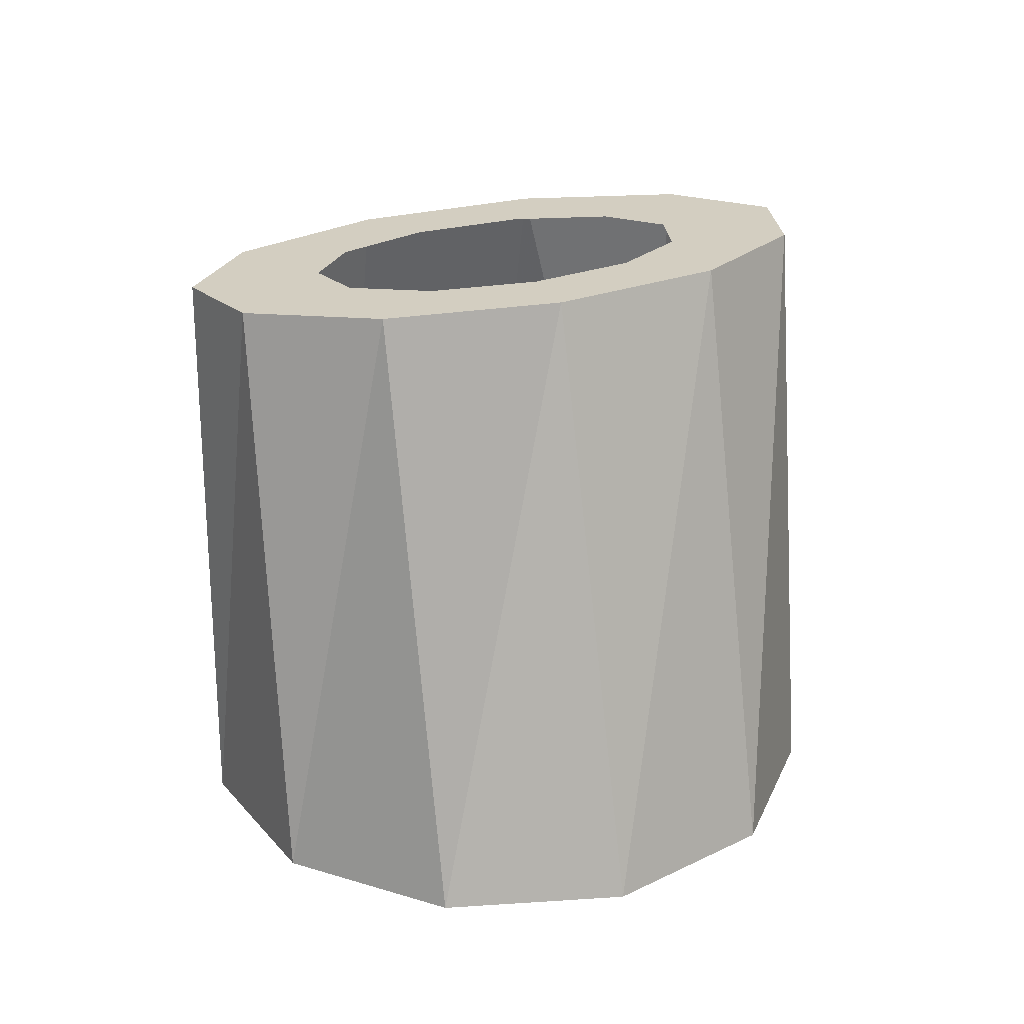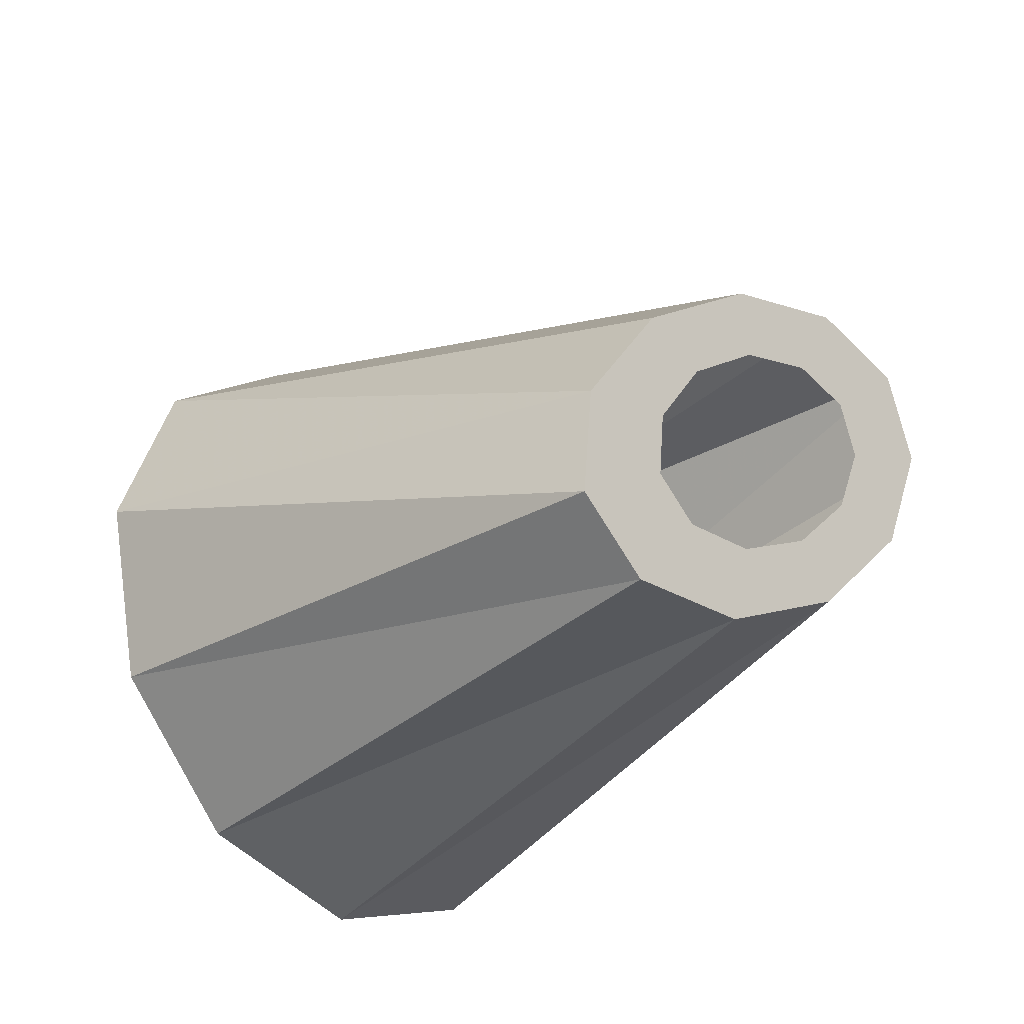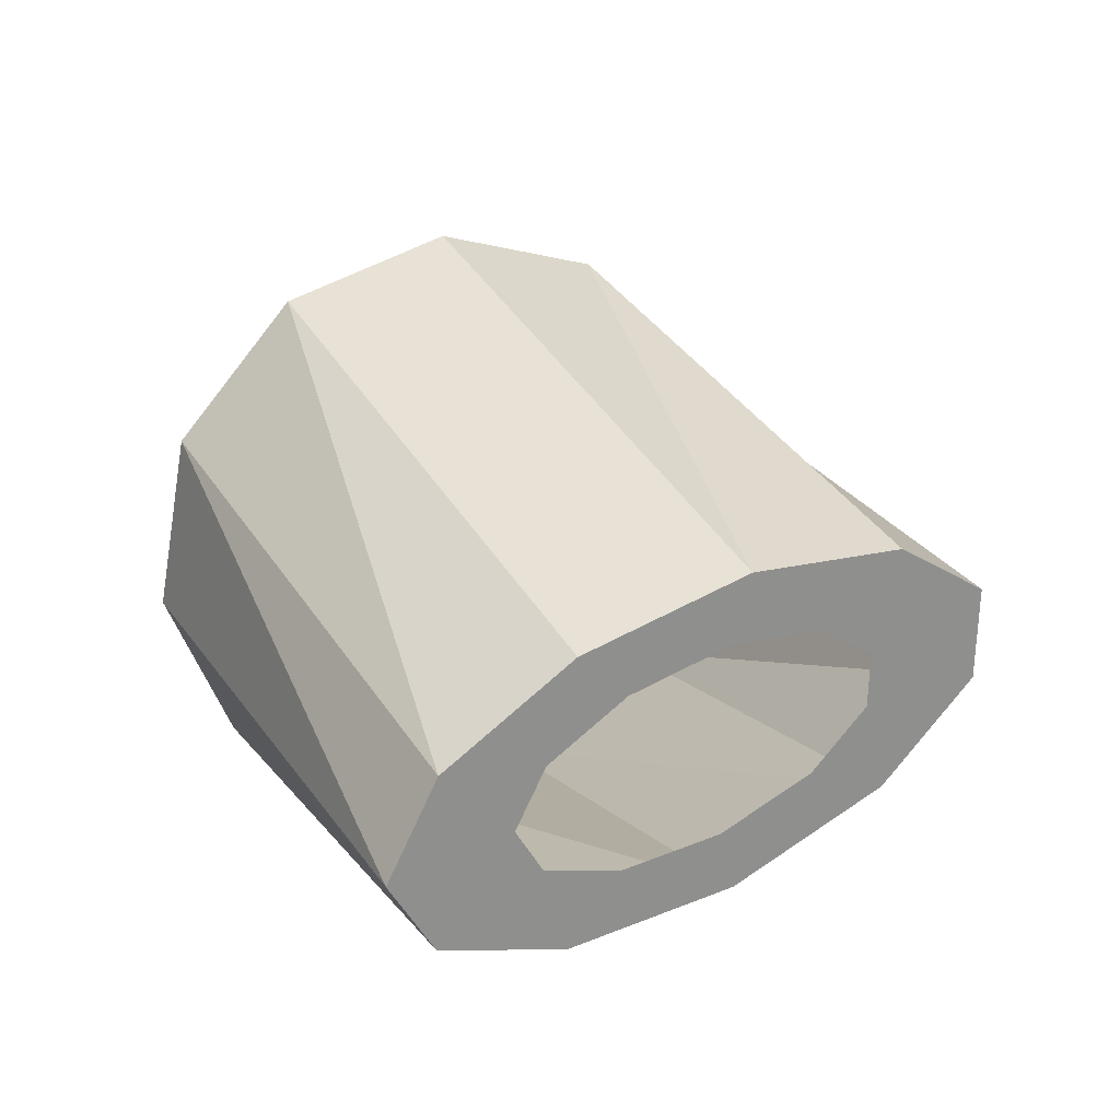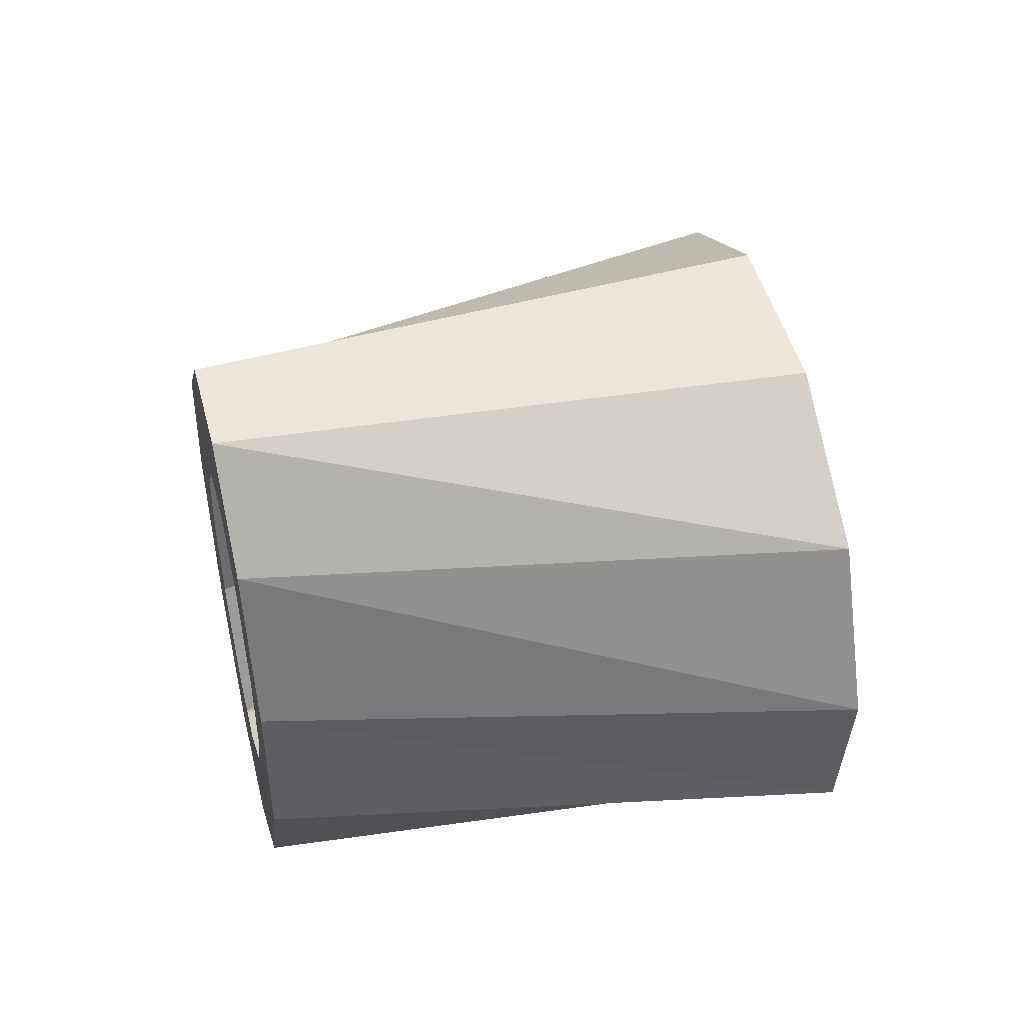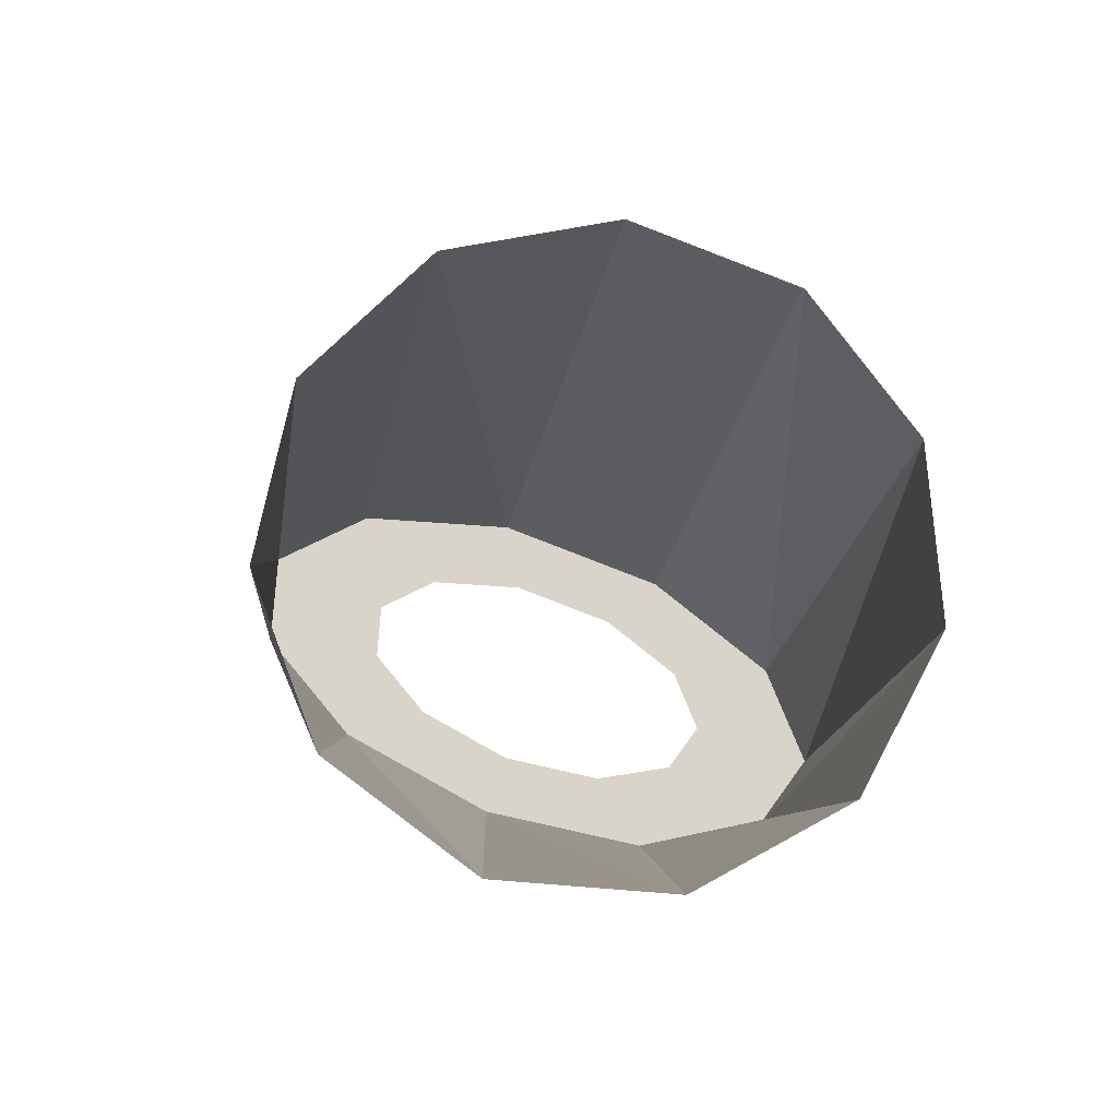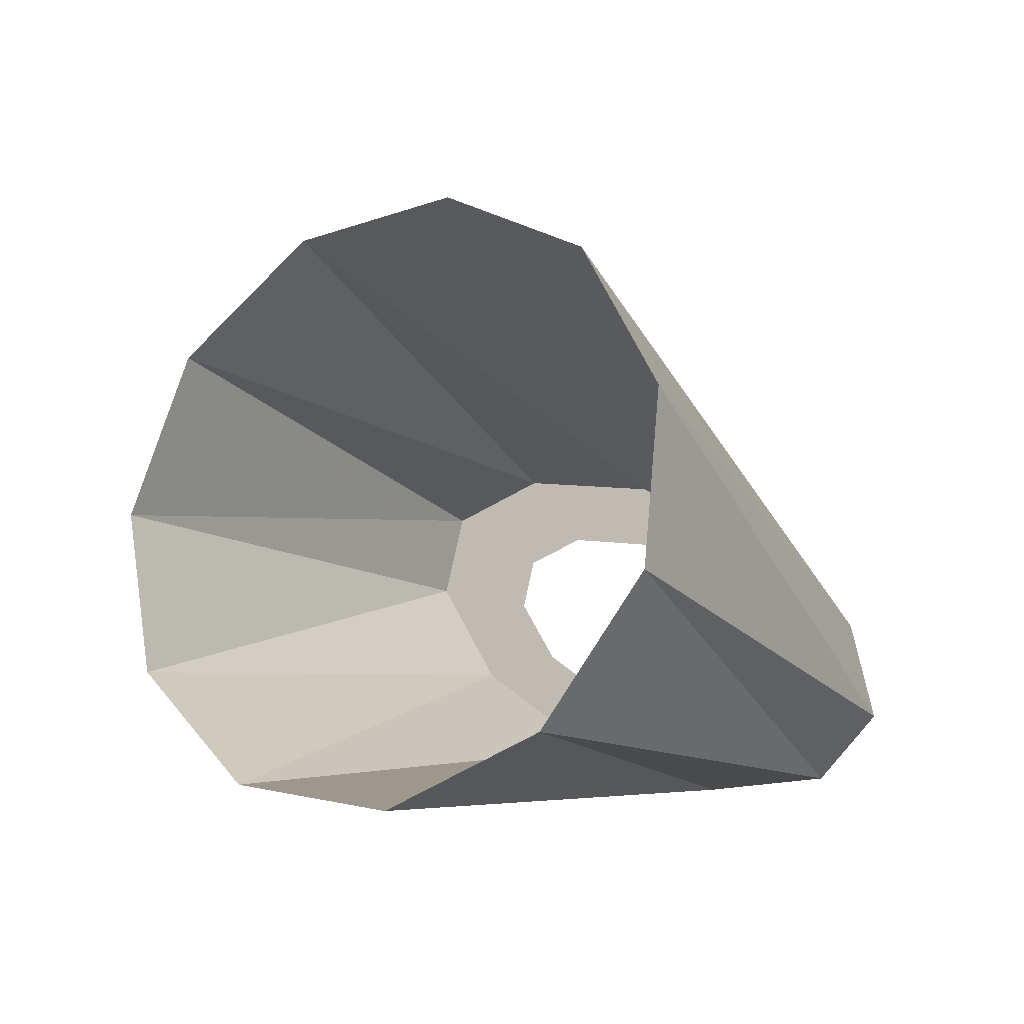
<metadata>
{"format":"obj","ext":"obj","renderer":"f3d","projection":"perspective","resolution":1024,"background":"white","views":[{"elev":-79.1,"azim":-133.2,"up":"+Z"},{"elev":59.7,"azim":159.4,"up":"+Y"},{"elev":8.9,"azim":-161.1,"up":"+Z"},{"elev":-28.9,"azim":-47.0,"up":"+Z"},{"elev":0.2,"azim":39.3,"up":"+Z"},{"elev":-1.3,"azim":77.7,"up":"+Z"}]}
</metadata>
<code>
g tube1
v 128.7 116.7 187.1
v 126.9 115.4 188.8
v 125.8 115.2 191.4
v 125.7 116.2 194
v 126.8 118 195.9
v 128.6 120.1 196.4
v 130.6 121.8 195.4
v 132.1 122.6 193.2
v 132.8 122.2 190.5
v 132.2 120.8 188.1
v 130.7 118.7 186.8
v 128.7 116.7 187.1
v 122.6 123.9 187.1
v 120.7 122.5 188.4
v 119.5 121.8 190
v 119.3 122.1 191.4
v 120.3 123.4 192.1
v 122 125.2 192
v 124 126.9 191
v 125.6 128 189.4
v 126.3 128.2 187.9
v 125.9 127.3 186.7
v 124.5 125.7 186.4
v 122.6 123.9 187.1
v 122.7 124.4 188
v 121.5 123.5 188.8
v 120.8 123.1 189.7
v 120.7 123.3 190.6
v 121.3 124 191
v 122.3 125.1 190.9
v 123.5 126.1 190.3
v 124.5 126.8 189.4
v 124.9 126.9 188.4
v 124.7 126.4 187.8
v 123.8 125.4 187.6
v 122.7 124.4 188
v NaN NaN NaN
v NaN NaN NaN
v NaN NaN NaN
v NaN NaN NaN
v NaN NaN NaN
v NaN NaN NaN
v NaN NaN NaN
v NaN NaN NaN
v NaN NaN NaN
v NaN NaN NaN
v NaN NaN NaN
v NaN NaN NaN
f 1 2 14
f 14 13 1
f 2 3 15
f 15 14 2
f 3 4 16
f 16 15 3
f 4 5 17
f 17 16 4
f 5 6 18
f 18 17 5
f 6 7 19
f 19 18 6
f 7 8 20
f 20 19 7
f 8 9 21
f 21 20 8
f 9 10 22
f 22 21 9
f 10 11 23
f 23 22 10
f 11 12 24
f 24 23 11
f 13 14 26
f 26 25 13
f 14 15 27
f 27 26 14
f 15 16 28
f 28 27 15
f 16 17 29
f 29 28 16
f 17 18 30
f 30 29 17
f 18 19 31
f 31 30 18
f 19 20 32
f 32 31 19
f 20 21 33
f 33 32 20
f 21 22 34
f 34 33 21
f 22 23 35
f 35 34 22
f 23 24 36
f 36 35 23
f 25 26 38
f 38 37 25
f 26 27 39
f 39 38 26
f 27 28 40
f 40 39 27
f 28 29 41
f 41 40 28
f 29 30 42
f 42 41 29
f 30 31 43
f 43 42 30
f 31 32 44
f 44 43 31
f 32 33 45
f 45 44 32
f 33 34 46
f 46 45 33
f 34 35 47
f 47 46 34
f 35 36 48
f 48 47 35
g

</code>
